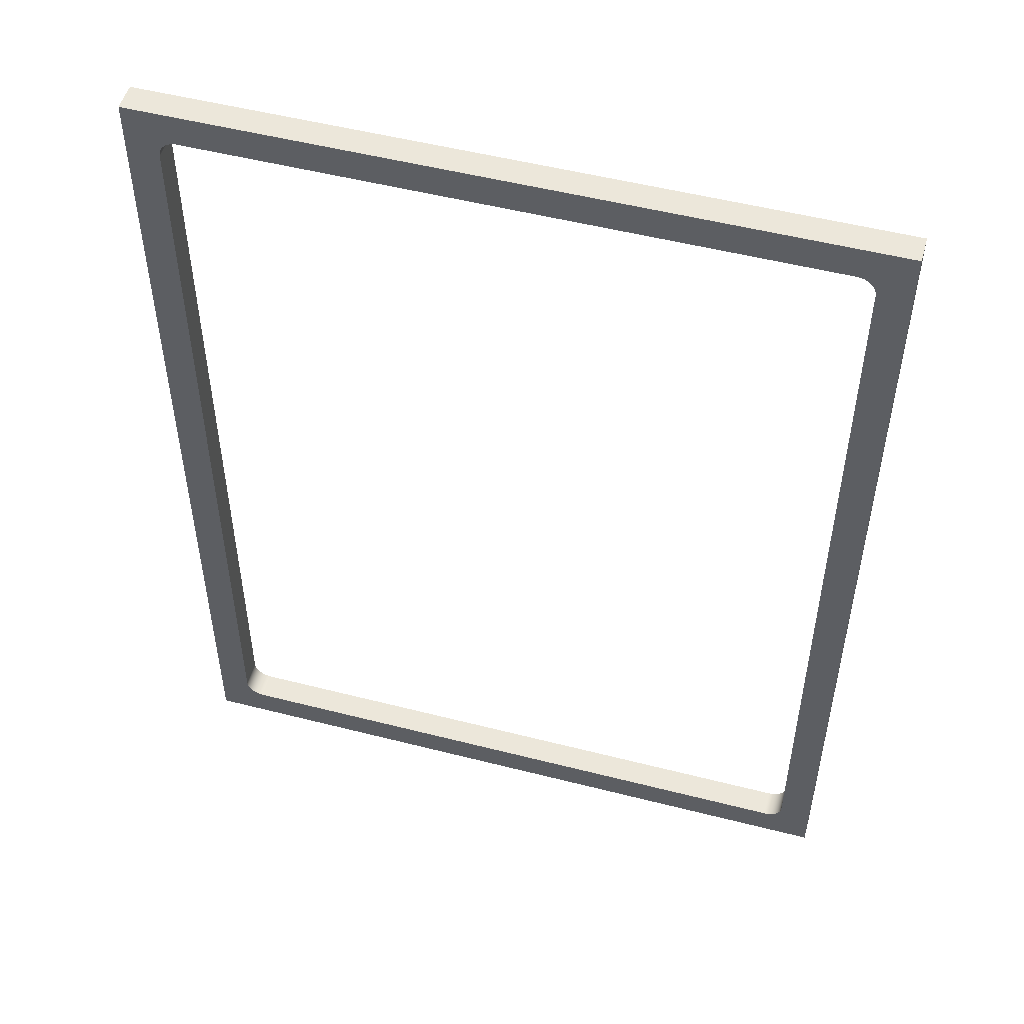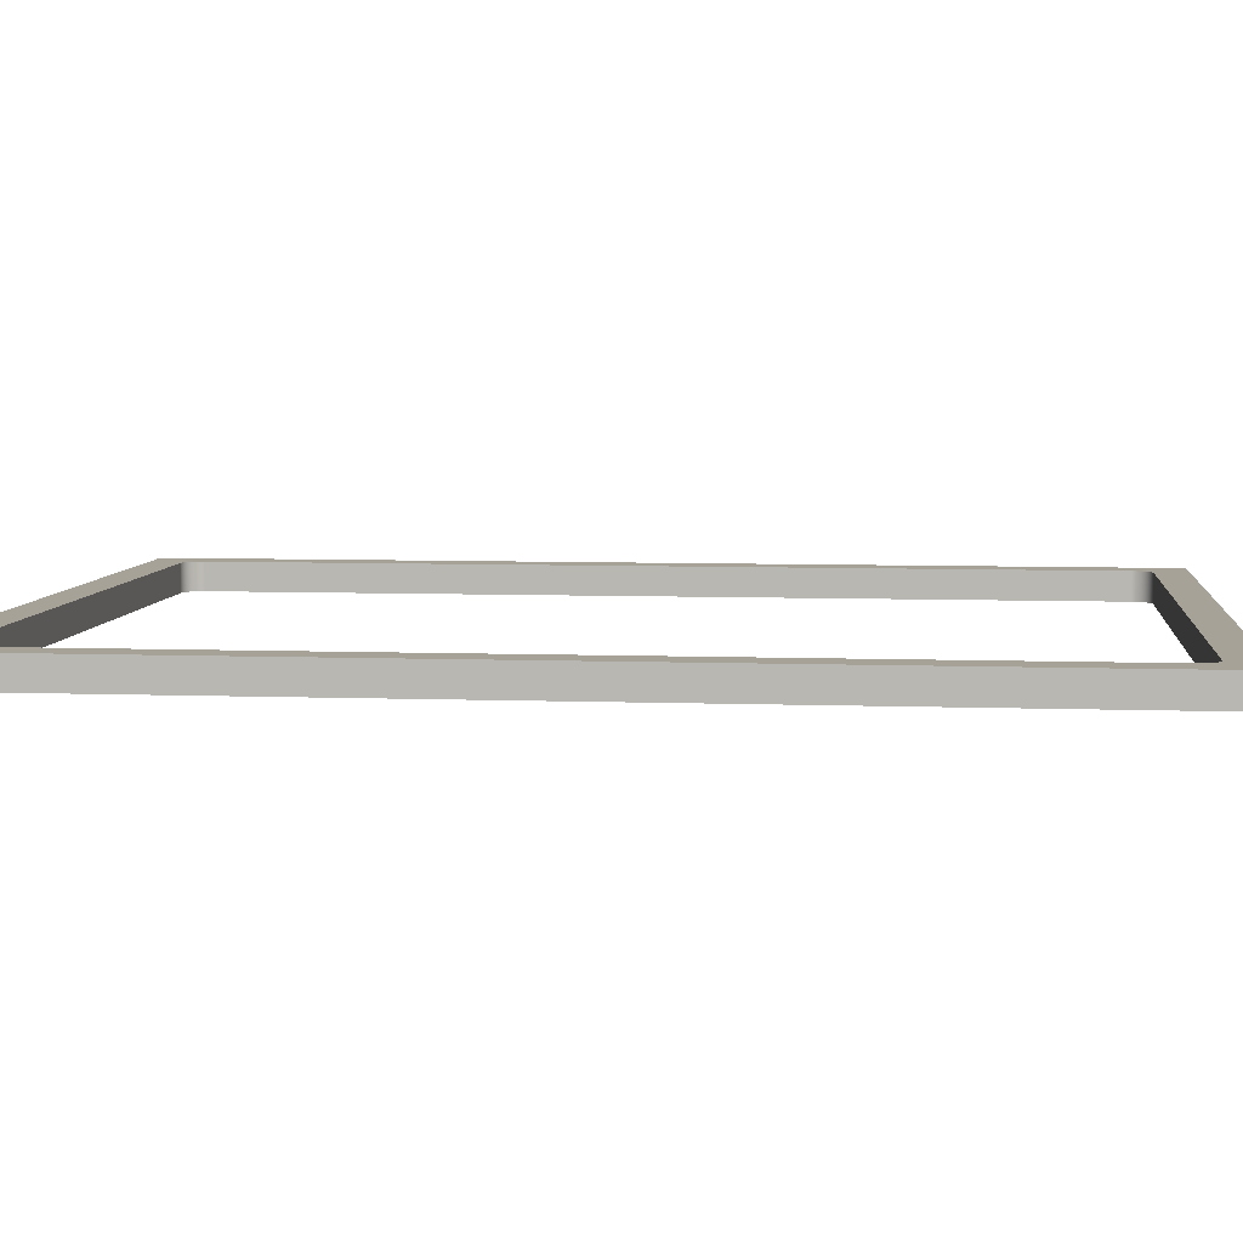
<metadata>
{"format":"obj","ext":"obj","renderer":"f3d","projection":"perspective","resolution":1024,"background":"white","views":[{"elev":51.7,"azim":-164.5,"up":"+Z"},{"elev":6.5,"azim":-83.8,"up":"+Y"}]}
</metadata>
<code>
v  1.526 0.1181 2.024
v  1.309 0.1181 1.886
v  -1.526 0.1181 2.024
v  -1.309 0.1181 1.886
v  -1.312 0.1181 1.886
v  1.526 0.1181 -2.024
v  1.388 0.1181 1.807
v  1.388 0.1181 1.81
v  1.388 0.1181 1.812
v  -1.526 0.1181 -2.024
v  1.309 0.1181 -1.886
v  1.312 0.1181 -1.886
v  1.314 0.1181 -1.886
v  -1.388 0.1181 -1.807
v  -1.388 0.1181 -1.81
v  -1.388 0.1181 -1.812
v  -1.388 0.1181 1.81
v  -1.388 0.1181 1.807
v  -1.387 0.1181 -1.815
v  -1.387 0.1181 -1.818
v  -1.387 0.1181 -1.82
v  -1.386 0.1181 -1.823
v  -1.386 0.1181 -1.825
v  -1.385 0.1181 -1.828
v  -1.384 0.1181 -1.83
v  -1.383 0.1181 -1.833
v  -1.383 0.1181 -1.835
v  -1.382 0.1181 -1.838
v  -1.38 0.1181 -1.84
v  -1.379 0.1181 -1.843
v  -1.378 0.1181 -1.845
v  -1.377 0.1181 -1.847
v  -1.375 0.1181 -1.849
v  -1.374 0.1181 -1.852
v  -1.372 0.1181 -1.854
v  -1.371 0.1181 -1.856
v  -1.369 0.1181 -1.858
v  -1.367 0.1181 -1.86
v  -1.366 0.1181 -1.862
v  -1.364 0.1181 -1.864
v  -1.362 0.1181 -1.865
v  -1.36 0.1181 -1.867
v  -1.358 0.1181 -1.869
v  -1.356 0.1181 -1.87
v  -1.354 0.1181 -1.872
v  -1.351 0.1181 -1.873
v  -1.349 0.1181 -1.875
v  -1.347 0.1181 -1.876
v  -1.345 0.1181 -1.877
v  -1.342 0.1181 -1.879
v  -1.34 0.1181 -1.88
v  -1.337 0.1181 -1.881
v  -1.335 0.1181 -1.881
v  -1.332 0.1181 -1.882
v  -1.33 0.1181 -1.883
v  -1.327 0.1181 -1.884
v  -1.325 0.1181 -1.884
v  -1.322 0.1181 -1.885
v  -1.32 0.1181 -1.885
v  -1.317 0.1181 -1.885
v  -1.314 0.1181 -1.886
v  -1.312 0.1181 -1.886
v  -1.309 0.1181 -1.886
v  1.317 0.1181 -1.885
v  1.32 0.1181 -1.885
v  1.322 0.1181 -1.885
v  1.325 0.1181 -1.884
v  1.327 0.1181 -1.884
v  1.33 0.1181 -1.883
v  1.332 0.1181 -1.882
v  1.335 0.1181 -1.881
v  1.337 0.1181 -1.881
v  1.34 0.1181 -1.88
v  1.342 0.1181 -1.879
v  1.345 0.1181 -1.877
v  1.347 0.1181 -1.876
v  1.349 0.1181 -1.875
v  1.351 0.1181 -1.873
v  1.354 0.1181 -1.872
v  1.356 0.1181 -1.87
v  1.358 0.1181 -1.869
v  1.36 0.1181 -1.867
v  1.362 0.1181 -1.865
v  1.364 0.1181 -1.864
v  1.366 0.1181 -1.862
v  1.367 0.1181 -1.86
v  1.369 0.1181 -1.858
v  1.371 0.1181 -1.856
v  1.372 0.1181 -1.854
v  1.374 0.1181 -1.852
v  1.375 0.1181 -1.849
v  1.377 0.1181 -1.847
v  1.378 0.1181 -1.845
v  1.379 0.1181 -1.843
v  1.38 0.1181 -1.84
v  1.382 0.1181 -1.838
v  1.383 0.1181 -1.835
v  1.383 0.1181 -1.833
v  1.384 0.1181 -1.83
v  1.385 0.1181 -1.828
v  1.386 0.1181 -1.825
v  1.386 0.1181 -1.823
v  1.387 0.1181 -1.82
v  1.387 0.1181 -1.818
v  1.387 0.1181 -1.815
v  1.388 0.1181 -1.812
v  1.388 0.1181 -1.81
v  1.388 0.1181 -1.807
v  1.387 0.1181 1.815
v  1.387 0.1181 1.818
v  1.387 0.1181 1.82
v  1.386 0.1181 1.823
v  1.386 0.1181 1.825
v  1.385 0.1181 1.828
v  1.384 0.1181 1.83
v  1.383 0.1181 1.833
v  1.383 0.1181 1.835
v  1.382 0.1181 1.838
v  1.38 0.1181 1.84
v  1.379 0.1181 1.843
v  1.378 0.1181 1.845
v  1.377 0.1181 1.847
v  1.375 0.1181 1.849
v  1.374 0.1181 1.852
v  1.372 0.1181 1.854
v  1.371 0.1181 1.856
v  1.369 0.1181 1.858
v  1.367 0.1181 1.86
v  1.366 0.1181 1.862
v  1.364 0.1181 1.864
v  1.362 0.1181 1.865
v  1.36 0.1181 1.867
v  1.358 0.1181 1.869
v  1.356 0.1181 1.87
v  1.354 0.1181 1.872
v  1.351 0.1181 1.873
v  1.349 0.1181 1.875
v  1.347 0.1181 1.876
v  1.345 0.1181 1.877
v  1.342 0.1181 1.879
v  1.34 0.1181 1.88
v  1.337 0.1181 1.881
v  1.335 0.1181 1.881
v  1.332 0.1181 1.882
v  1.33 0.1181 1.883
v  1.327 0.1181 1.884
v  1.325 0.1181 1.884
v  1.322 0.1181 1.885
v  1.32 0.1181 1.885
v  1.317 0.1181 1.885
v  1.314 0.1181 1.886
v  1.312 0.1181 1.886
v  -1.314 0.1181 1.886
v  -1.317 0.1181 1.885
v  -1.32 0.1181 1.885
v  -1.322 0.1181 1.885
v  -1.325 0.1181 1.884
v  -1.327 0.1181 1.884
v  -1.33 0.1181 1.883
v  -1.332 0.1181 1.882
v  -1.335 0.1181 1.881
v  -1.337 0.1181 1.881
v  -1.34 0.1181 1.88
v  -1.342 0.1181 1.879
v  -1.345 0.1181 1.877
v  -1.347 0.1181 1.876
v  -1.349 0.1181 1.875
v  -1.351 0.1181 1.873
v  -1.354 0.1181 1.872
v  -1.356 0.1181 1.87
v  -1.358 0.1181 1.869
v  -1.36 0.1181 1.867
v  -1.362 0.1181 1.865
v  -1.364 0.1181 1.864
v  -1.366 0.1181 1.862
v  -1.367 0.1181 1.86
v  -1.369 0.1181 1.858
v  -1.371 0.1181 1.856
v  -1.372 0.1181 1.854
v  -1.374 0.1181 1.852
v  -1.375 0.1181 1.849
v  -1.377 0.1181 1.847
v  -1.378 0.1181 1.845
v  -1.379 0.1181 1.843
v  -1.38 0.1181 1.84
v  -1.382 0.1181 1.838
v  -1.383 0.1181 1.835
v  -1.383 0.1181 1.833
v  -1.384 0.1181 1.83
v  -1.385 0.1181 1.828
v  -1.386 0.1181 1.825
v  -1.386 0.1181 1.823
v  -1.387 0.1181 1.82
v  -1.387 0.1181 1.818
v  -1.387 0.1181 1.815
v  -1.388 0.1181 1.812
v  1.388 0 1.807
v  1.388 0 1.81
v  1.388 0 1.812
v  1.387 0 1.815
v  1.387 0 1.818
v  1.387 0 1.82
v  1.386 0 1.823
v  1.386 0 1.825
v  1.385 0 1.828
v  1.384 0 1.83
v  1.383 0 1.833
v  1.383 0 1.835
v  1.382 0 1.838
v  1.38 0 1.84
v  1.379 0 1.843
v  1.378 0 1.845
v  1.377 0 1.847
v  1.375 0 1.849
v  1.374 0 1.852
v  1.372 0 1.854
v  1.371 0 1.856
v  1.369 0 1.858
v  1.367 0 1.86
v  1.366 0 1.862
v  1.364 0 1.864
v  1.362 0 1.865
v  1.36 0 1.867
v  1.358 0 1.869
v  1.356 0 1.87
v  1.354 0 1.872
v  1.351 0 1.873
v  1.349 0 1.875
v  1.347 0 1.876
v  1.345 0 1.877
v  1.342 0 1.879
v  1.34 0 1.88
v  1.337 0 1.881
v  1.335 0 1.881
v  1.332 0 1.882
v  1.33 0 1.883
v  1.327 0 1.884
v  1.325 0 1.884
v  1.322 0 1.885
v  1.32 0 1.885
v  1.317 0 1.885
v  1.314 0 1.886
v  1.312 0 1.886
v  1.309 0 1.886
v  -1.309 0 1.886
v  1.309 0 -1.886
v  1.312 0 -1.886
v  1.314 0 -1.886
v  1.317 0 -1.885
v  1.32 0 -1.885
v  1.322 0 -1.885
v  1.325 0 -1.884
v  1.327 0 -1.884
v  1.33 0 -1.883
v  1.332 0 -1.882
v  1.335 0 -1.881
v  1.337 0 -1.881
v  1.34 0 -1.88
v  1.342 0 -1.879
v  1.345 0 -1.877
v  1.347 0 -1.876
v  1.349 0 -1.875
v  1.351 0 -1.873
v  1.354 0 -1.872
v  1.356 0 -1.87
v  1.358 0 -1.869
v  1.36 0 -1.867
v  1.362 0 -1.865
v  1.364 0 -1.864
v  1.366 0 -1.862
v  1.367 0 -1.86
v  1.369 0 -1.858
v  1.371 0 -1.856
v  1.372 0 -1.854
v  1.374 0 -1.852
v  1.375 0 -1.849
v  1.377 0 -1.847
v  1.378 0 -1.845
v  1.379 0 -1.843
v  1.38 0 -1.84
v  1.382 0 -1.838
v  1.383 0 -1.835
v  1.383 0 -1.833
v  1.384 0 -1.83
v  1.385 0 -1.828
v  1.386 0 -1.825
v  1.386 0 -1.823
v  1.387 0 -1.82
v  1.387 0 -1.818
v  1.387 0 -1.815
v  1.388 0 -1.812
v  1.388 0 -1.81
v  1.388 0 -1.807
v  -1.388 0 -1.807
v  -1.388 0 -1.81
v  -1.388 0 -1.812
v  -1.387 0 -1.815
v  -1.387 0 -1.818
v  -1.387 0 -1.82
v  -1.386 0 -1.823
v  -1.386 0 -1.825
v  -1.385 0 -1.828
v  -1.384 0 -1.83
v  -1.383 0 -1.833
v  -1.383 0 -1.835
v  -1.382 0 -1.838
v  -1.38 0 -1.84
v  -1.379 0 -1.843
v  -1.378 0 -1.845
v  -1.377 0 -1.847
v  -1.375 0 -1.849
v  -1.374 0 -1.852
v  -1.372 0 -1.854
v  -1.371 0 -1.856
v  -1.369 0 -1.858
v  -1.367 0 -1.86
v  -1.366 0 -1.862
v  -1.364 0 -1.864
v  -1.362 0 -1.865
v  -1.36 0 -1.867
v  -1.358 0 -1.869
v  -1.356 0 -1.87
v  -1.354 0 -1.872
v  -1.351 0 -1.873
v  -1.349 0 -1.875
v  -1.347 0 -1.876
v  -1.345 0 -1.877
v  -1.342 0 -1.879
v  -1.34 0 -1.88
v  -1.337 0 -1.881
v  -1.335 0 -1.881
v  -1.332 0 -1.882
v  -1.33 0 -1.883
v  -1.327 0 -1.884
v  -1.325 0 -1.884
v  -1.322 0 -1.885
v  -1.32 0 -1.885
v  -1.317 0 -1.885
v  -1.314 0 -1.886
v  -1.312 0 -1.886
v  -1.309 0 -1.886
v  -1.312 0 1.886
v  -1.314 0 1.886
v  -1.317 0 1.885
v  -1.32 0 1.885
v  -1.322 0 1.885
v  -1.325 0 1.884
v  -1.327 0 1.884
v  -1.33 0 1.883
v  -1.332 0 1.882
v  -1.335 0 1.881
v  -1.337 0 1.881
v  -1.34 0 1.88
v  -1.342 0 1.879
v  -1.345 0 1.877
v  -1.347 0 1.876
v  -1.349 0 1.875
v  -1.351 0 1.873
v  -1.354 0 1.872
v  -1.356 0 1.87
v  -1.358 0 1.869
v  -1.36 0 1.867
v  -1.362 0 1.865
v  -1.364 0 1.864
v  -1.366 0 1.862
v  -1.367 0 1.86
v  -1.369 0 1.858
v  -1.371 0 1.856
v  -1.372 0 1.854
v  -1.374 0 1.852
v  -1.375 0 1.849
v  -1.377 0 1.847
v  -1.378 0 1.845
v  -1.379 0 1.843
v  -1.38 0 1.84
v  -1.382 0 1.838
v  -1.383 0 1.835
v  -1.383 0 1.833
v  -1.384 0 1.83
v  -1.385 0 1.828
v  -1.386 0 1.825
v  -1.386 0 1.823
v  -1.387 0 1.82
v  -1.387 0 1.818
v  -1.387 0 1.815
v  -1.388 0 1.812
v  -1.388 0 1.81
v  -1.388 0 1.807
v  -1.526 0 -2.024
v  -1.526 0 2.024
v  1.526 0 -2.024
v  1.526 0 2.024
g stitch_result_stitch all
f 1 2 3
f 3 2 4
f 3 4 5
f 6 7 1
f 1 7 8
f 1 8 9
f 10 11 6
f 6 11 12
f 6 12 13
f 3 14 10
f 10 14 15
f 10 15 16
f 17 18 3
f 3 18 14
f 16 19 10
f 10 19 20
f 10 20 21
f 21 22 10
f 10 22 23
f 10 23 24
f 24 25 10
f 10 25 26
f 10 26 27
f 27 28 10
f 10 28 29
f 10 29 30
f 30 31 10
f 10 31 32
f 10 32 33
f 33 34 10
f 10 34 35
f 10 35 36
f 36 37 10
f 10 37 38
f 10 38 39
f 39 40 10
f 10 40 41
f 10 41 42
f 42 43 10
f 10 43 44
f 10 44 45
f 45 46 10
f 10 46 47
f 10 47 48
f 48 49 10
f 10 49 50
f 10 50 51
f 51 52 10
f 10 52 53
f 10 53 54
f 54 55 10
f 10 55 56
f 10 56 57
f 57 58 10
f 10 58 59
f 10 59 60
f 60 61 10
f 10 61 62
f 10 62 63
f 63 11 10
f 13 64 6
f 6 64 65
f 6 65 66
f 66 67 6
f 6 67 68
f 6 68 69
f 69 70 6
f 6 70 71
f 6 71 72
f 72 73 6
f 6 73 74
f 6 74 75
f 75 76 6
f 6 76 77
f 6 77 78
f 78 79 6
f 6 79 80
f 6 80 81
f 81 82 6
f 6 82 83
f 6 83 84
f 84 85 6
f 6 85 86
f 6 86 87
f 87 88 6
f 6 88 89
f 6 89 90
f 90 91 6
f 6 91 92
f 6 92 93
f 93 94 6
f 6 94 95
f 6 95 96
f 96 97 6
f 6 97 98
f 6 98 99
f 99 100 6
f 6 100 101
f 6 101 102
f 102 103 6
f 6 103 104
f 6 104 105
f 105 106 6
f 6 106 107
f 6 107 108
f 108 7 6
f 9 109 1
f 1 109 110
f 1 110 111
f 111 112 1
f 1 112 113
f 1 113 114
f 114 115 1
f 1 115 116
f 1 116 117
f 117 118 1
f 1 118 119
f 1 119 120
f 120 121 1
f 1 121 122
f 1 122 123
f 123 124 1
f 1 124 125
f 1 125 126
f 126 127 1
f 1 127 128
f 1 128 129
f 129 130 1
f 1 130 131
f 1 131 132
f 132 133 1
f 1 133 134
f 1 134 135
f 135 136 1
f 1 136 137
f 1 137 138
f 138 139 1
f 1 139 140
f 1 140 141
f 141 142 1
f 1 142 143
f 1 143 144
f 144 145 1
f 1 145 146
f 1 146 147
f 147 148 1
f 1 148 149
f 1 149 150
f 150 151 1
f 1 151 152
f 1 152 2
f 5 153 3
f 3 153 154
f 3 154 155
f 155 156 3
f 3 156 157
f 3 157 158
f 158 159 3
f 3 159 160
f 3 160 161
f 161 162 3
f 3 162 163
f 3 163 164
f 164 165 3
f 3 165 166
f 3 166 167
f 167 168 3
f 3 168 169
f 3 169 170
f 170 171 3
f 3 171 172
f 3 172 173
f 173 174 3
f 3 174 175
f 3 175 176
f 176 177 3
f 3 177 178
f 3 178 179
f 179 180 3
f 3 180 181
f 3 181 182
f 182 183 3
f 3 183 184
f 3 184 185
f 185 186 3
f 3 186 187
f 3 187 188
f 188 189 3
f 3 189 190
f 3 190 191
f 191 192 3
f 3 192 193
f 3 193 194
f 194 195 3
f 3 195 196
f 3 196 17
f 197 198 7
f 7 198 8
f 8 198 199
f 8 199 9
f 9 199 200
f 9 200 109
f 109 200 201
f 109 201 110
f 110 201 202
f 110 202 111
f 111 202 203
f 111 203 112
f 112 203 204
f 112 204 113
f 113 204 205
f 113 205 114
f 114 205 206
f 114 206 115
f 115 206 207
f 115 207 116
f 116 207 208
f 116 208 117
f 117 208 209
f 117 209 118
f 118 209 210
f 118 210 119
f 119 210 211
f 119 211 120
f 120 211 212
f 120 212 121
f 121 212 213
f 121 213 122
f 122 213 214
f 122 214 123
f 123 214 215
f 123 215 124
f 124 215 216
f 124 216 125
f 125 216 217
f 125 217 126
f 126 217 218
f 126 218 127
f 127 218 219
f 127 219 128
f 128 219 220
f 128 220 129
f 129 220 221
f 129 221 130
f 130 221 131
f 131 221 222
f 131 222 132
f 132 222 223
f 132 223 133
f 133 223 224
f 133 224 134
f 134 224 225
f 134 225 135
f 135 225 226
f 135 226 136
f 136 226 227
f 136 227 137
f 137 227 228
f 137 228 138
f 138 228 229
f 138 229 139
f 139 229 230
f 139 230 140
f 140 230 231
f 140 231 141
f 141 231 232
f 141 232 142
f 142 232 233
f 142 233 143
f 143 233 234
f 143 234 144
f 144 234 235
f 144 235 145
f 145 235 236
f 145 236 146
f 146 236 237
f 146 237 147
f 147 237 238
f 147 238 148
f 148 238 239
f 148 239 149
f 149 239 240
f 149 240 150
f 150 240 241
f 150 241 151
f 151 241 242
f 151 242 152
f 152 242 243
f 152 243 2
f 2 243 244
f 244 245 2
f 2 245 4
f 246 247 11
f 11 247 12
f 12 247 248
f 12 248 13
f 13 248 249
f 13 249 64
f 64 249 250
f 64 250 65
f 65 250 251
f 65 251 66
f 66 251 252
f 66 252 67
f 67 252 253
f 67 253 68
f 68 253 254
f 68 254 69
f 69 254 255
f 69 255 70
f 70 255 256
f 70 256 71
f 71 256 257
f 71 257 72
f 72 257 258
f 72 258 73
f 73 258 259
f 73 259 74
f 74 259 260
f 74 260 75
f 75 260 261
f 75 261 76
f 76 261 262
f 76 262 77
f 77 262 263
f 77 263 78
f 78 263 264
f 78 264 79
f 79 264 265
f 79 265 80
f 80 265 266
f 80 266 81
f 81 266 267
f 81 267 82
f 82 267 268
f 82 268 83
f 83 268 269
f 83 269 84
f 84 269 270
f 84 270 85
f 85 270 86
f 86 270 271
f 86 271 87
f 87 271 272
f 87 272 88
f 88 272 273
f 88 273 89
f 89 273 274
f 89 274 90
f 90 274 275
f 90 275 91
f 91 275 276
f 91 276 92
f 92 276 277
f 92 277 93
f 93 277 278
f 93 278 94
f 94 278 279
f 94 279 95
f 95 279 280
f 95 280 96
f 96 280 281
f 96 281 97
f 97 281 282
f 97 282 98
f 98 282 283
f 98 283 99
f 99 283 284
f 99 284 100
f 100 284 285
f 100 285 101
f 101 285 286
f 101 286 102
f 102 286 287
f 102 287 103
f 103 287 288
f 103 288 104
f 104 288 289
f 104 289 105
f 105 289 290
f 105 290 106
f 106 290 291
f 106 291 107
f 107 291 292
f 107 292 108
f 108 292 293
f 7 108 197
f 197 108 293
f 294 295 14
f 14 295 15
f 15 295 296
f 15 296 16
f 16 296 297
f 16 297 19
f 19 297 298
f 19 298 20
f 20 298 299
f 20 299 21
f 21 299 300
f 21 300 22
f 22 300 301
f 22 301 23
f 23 301 302
f 23 302 24
f 24 302 303
f 24 303 25
f 25 303 304
f 25 304 26
f 26 304 305
f 26 305 27
f 27 305 306
f 27 306 28
f 28 306 307
f 28 307 29
f 29 307 308
f 29 308 30
f 30 308 309
f 30 309 31
f 31 309 310
f 31 310 32
f 32 310 311
f 32 311 33
f 33 311 312
f 33 312 34
f 34 312 313
f 34 313 35
f 35 313 314
f 35 314 36
f 36 314 315
f 36 315 37
f 37 315 316
f 37 316 38
f 38 316 317
f 38 317 39
f 39 317 318
f 39 318 40
f 40 318 41
f 41 318 319
f 41 319 42
f 42 319 320
f 42 320 43
f 43 320 321
f 43 321 44
f 44 321 322
f 44 322 45
f 45 322 323
f 45 323 46
f 46 323 324
f 46 324 47
f 47 324 325
f 47 325 48
f 48 325 326
f 48 326 49
f 49 326 327
f 49 327 50
f 50 327 328
f 50 328 51
f 51 328 329
f 51 329 52
f 52 329 330
f 52 330 53
f 53 330 331
f 53 331 54
f 54 331 332
f 54 332 55
f 55 332 333
f 55 333 56
f 56 333 334
f 56 334 57
f 57 334 335
f 57 335 58
f 58 335 336
f 58 336 59
f 59 336 337
f 59 337 60
f 60 337 338
f 60 338 61
f 61 338 339
f 61 339 62
f 62 339 340
f 62 340 63
f 63 340 341
f 11 63 246
f 246 63 341
f 245 342 4
f 4 342 5
f 5 342 343
f 5 343 153
f 153 343 344
f 153 344 154
f 154 344 345
f 154 345 155
f 155 345 346
f 155 346 156
f 156 346 347
f 156 347 157
f 157 347 348
f 157 348 158
f 158 348 349
f 158 349 159
f 159 349 350
f 159 350 160
f 160 350 351
f 160 351 161
f 161 351 352
f 161 352 162
f 162 352 353
f 162 353 163
f 163 353 354
f 163 354 164
f 164 354 355
f 164 355 165
f 165 355 356
f 165 356 166
f 166 356 357
f 166 357 167
f 167 357 358
f 167 358 168
f 168 358 359
f 168 359 169
f 169 359 360
f 169 360 170
f 170 360 361
f 170 361 171
f 171 361 362
f 171 362 172
f 172 362 363
f 172 363 173
f 173 363 364
f 173 364 174
f 174 364 365
f 174 365 175
f 175 365 176
f 176 365 366
f 176 366 177
f 177 366 367
f 177 367 178
f 178 367 368
f 178 368 179
f 179 368 369
f 179 369 180
f 180 369 370
f 180 370 181
f 181 370 371
f 181 371 182
f 182 371 372
f 182 372 183
f 183 372 373
f 183 373 184
f 184 373 374
f 184 374 185
f 185 374 375
f 185 375 186
f 186 375 376
f 186 376 187
f 187 376 377
f 187 377 188
f 188 377 378
f 188 378 189
f 189 378 379
f 189 379 190
f 190 379 380
f 190 380 191
f 191 380 381
f 191 381 192
f 192 381 382
f 192 382 193
f 193 382 383
f 193 383 194
f 194 383 384
f 194 384 195
f 195 384 385
f 195 385 196
f 196 385 386
f 196 386 17
f 17 386 387
f 17 387 18
f 18 387 388
f 14 18 294
f 294 18 388
f 389 390 10
f 10 390 3
f 391 389 6
f 6 389 10
f 392 391 1
f 1 391 6
f 390 392 3
f 3 392 1
f 390 244 392
f 392 244 243
f 392 243 242
f 389 388 390
f 390 388 387
f 390 387 386
f 391 246 389
f 389 246 341
f 389 341 340
f 392 293 391
f 391 293 292
f 391 292 291
f 295 294 389
f 389 294 388
f 386 385 390
f 390 385 384
f 390 384 383
f 383 382 390
f 390 382 381
f 390 381 380
f 380 379 390
f 390 379 378
f 390 378 377
f 377 376 390
f 390 376 375
f 390 375 374
f 374 373 390
f 390 373 372
f 390 372 371
f 371 370 390
f 390 370 369
f 390 369 368
f 368 367 390
f 390 367 366
f 390 366 365
f 365 364 390
f 390 364 363
f 390 363 362
f 362 361 390
f 390 361 360
f 390 360 359
f 359 358 390
f 390 358 357
f 390 357 356
f 356 355 390
f 390 355 354
f 390 354 353
f 353 352 390
f 390 352 351
f 390 351 350
f 350 349 390
f 390 349 348
f 390 348 347
f 347 346 390
f 390 346 345
f 390 345 344
f 344 343 390
f 390 343 342
f 390 342 245
f 245 244 390
f 242 241 392
f 392 241 240
f 392 240 239
f 239 238 392
f 392 238 237
f 392 237 236
f 236 235 392
f 392 235 234
f 392 234 233
f 233 232 392
f 392 232 231
f 392 231 230
f 230 229 392
f 392 229 228
f 392 228 227
f 227 226 392
f 392 226 225
f 392 225 224
f 224 223 392
f 392 223 222
f 392 222 221
f 221 220 392
f 392 220 219
f 392 219 218
f 218 217 392
f 392 217 216
f 392 216 215
f 215 214 392
f 392 214 213
f 392 213 212
f 212 211 392
f 392 211 210
f 392 210 209
f 209 208 392
f 392 208 207
f 392 207 206
f 206 205 392
f 392 205 204
f 392 204 203
f 203 202 392
f 392 202 201
f 392 201 200
f 200 199 392
f 392 199 198
f 392 198 197
f 197 293 392
f 291 290 391
f 391 290 289
f 391 289 288
f 288 287 391
f 391 287 286
f 391 286 285
f 285 284 391
f 391 284 283
f 391 283 282
f 282 281 391
f 391 281 280
f 391 280 279
f 279 278 391
f 391 278 277
f 391 277 276
f 276 275 391
f 391 275 274
f 391 274 273
f 273 272 391
f 391 272 271
f 391 271 270
f 270 269 391
f 391 269 268
f 391 268 267
f 267 266 391
f 391 266 265
f 391 265 264
f 264 263 391
f 391 263 262
f 391 262 261
f 261 260 391
f 391 260 259
f 391 259 258
f 258 257 391
f 391 257 256
f 391 256 255
f 255 254 391
f 391 254 253
f 391 253 252
f 252 251 391
f 391 251 250
f 391 250 249
f 249 248 391
f 391 248 247
f 391 247 246
f 340 339 389
f 389 339 338
f 389 338 337
f 337 336 389
f 389 336 335
f 389 335 334
f 334 333 389
f 389 333 332
f 389 332 331
f 331 330 389
f 389 330 329
f 389 329 328
f 328 327 389
f 389 327 326
f 389 326 325
f 325 324 389
f 389 324 323
f 389 323 322
f 322 321 389
f 389 321 320
f 389 320 319
f 319 318 389
f 389 318 317
f 389 317 316
f 316 315 389
f 389 315 314
f 389 314 313
f 313 312 389
f 389 312 311
f 389 311 310
f 310 309 389
f 389 309 308
f 389 308 307
f 307 306 389
f 389 306 305
f 389 305 304
f 304 303 389
f 389 303 302
f 389 302 301
f 301 300 389
f 389 300 299
f 389 299 298
f 298 297 389
f 389 297 296
f 389 296 295

</code>
